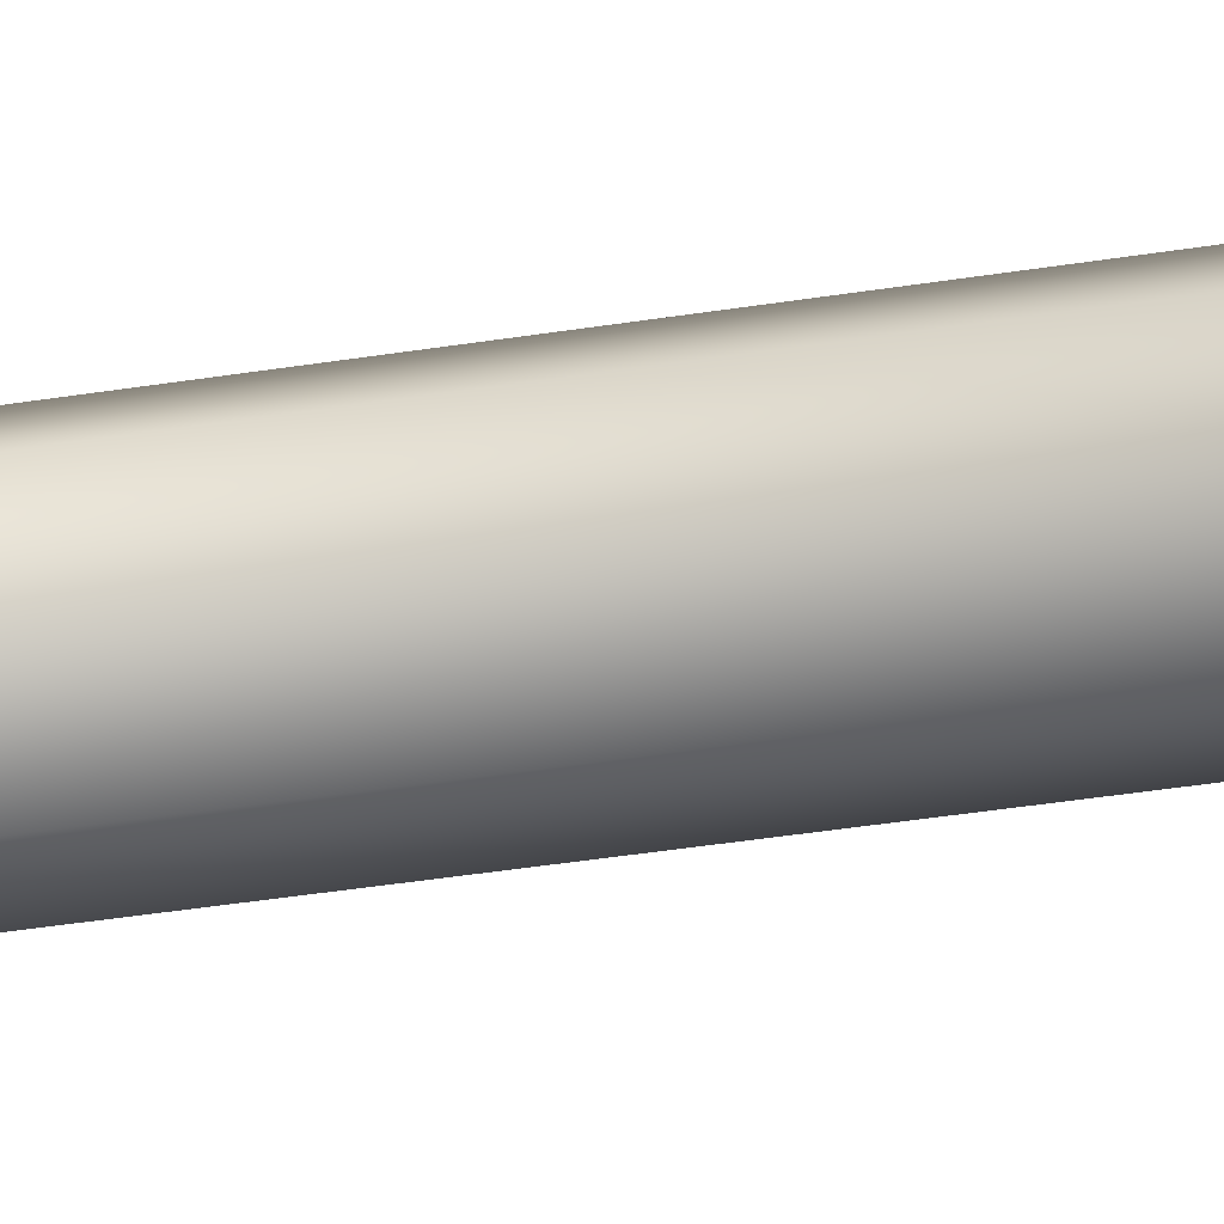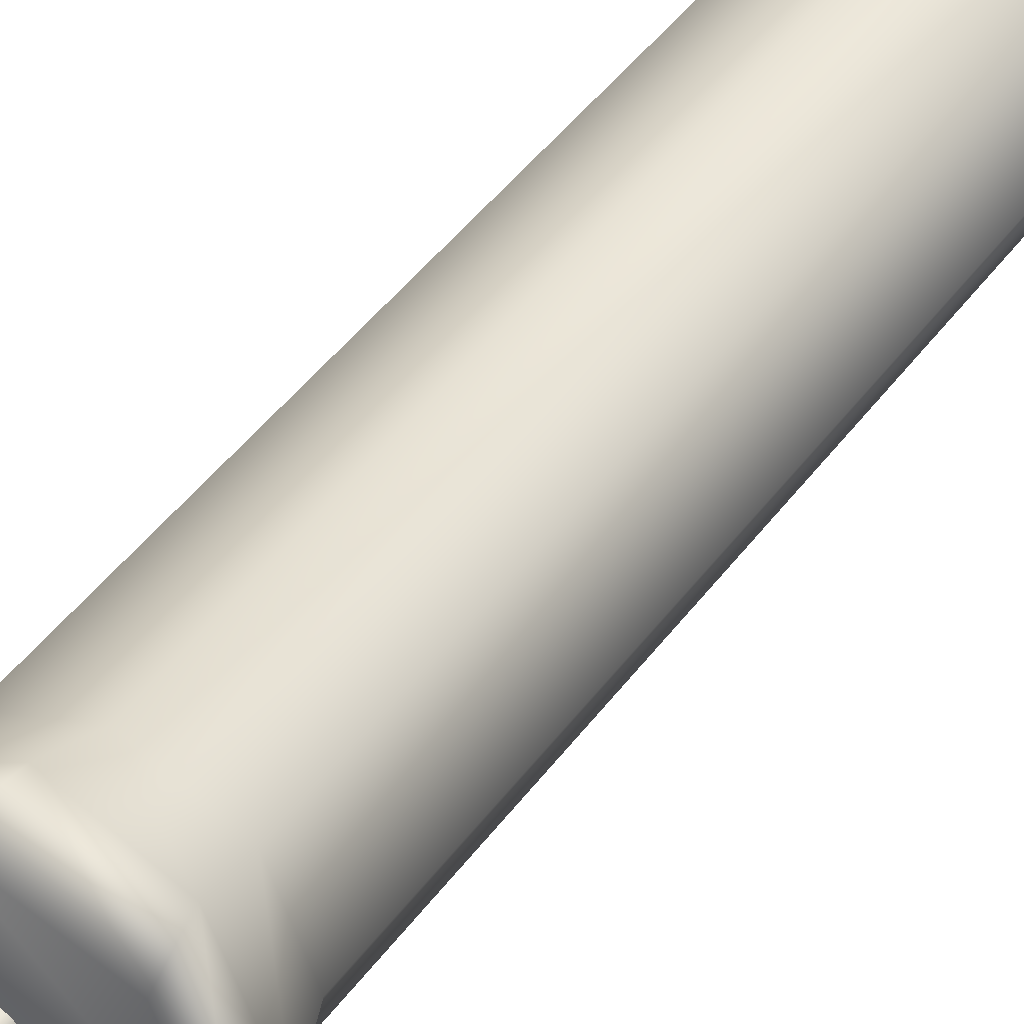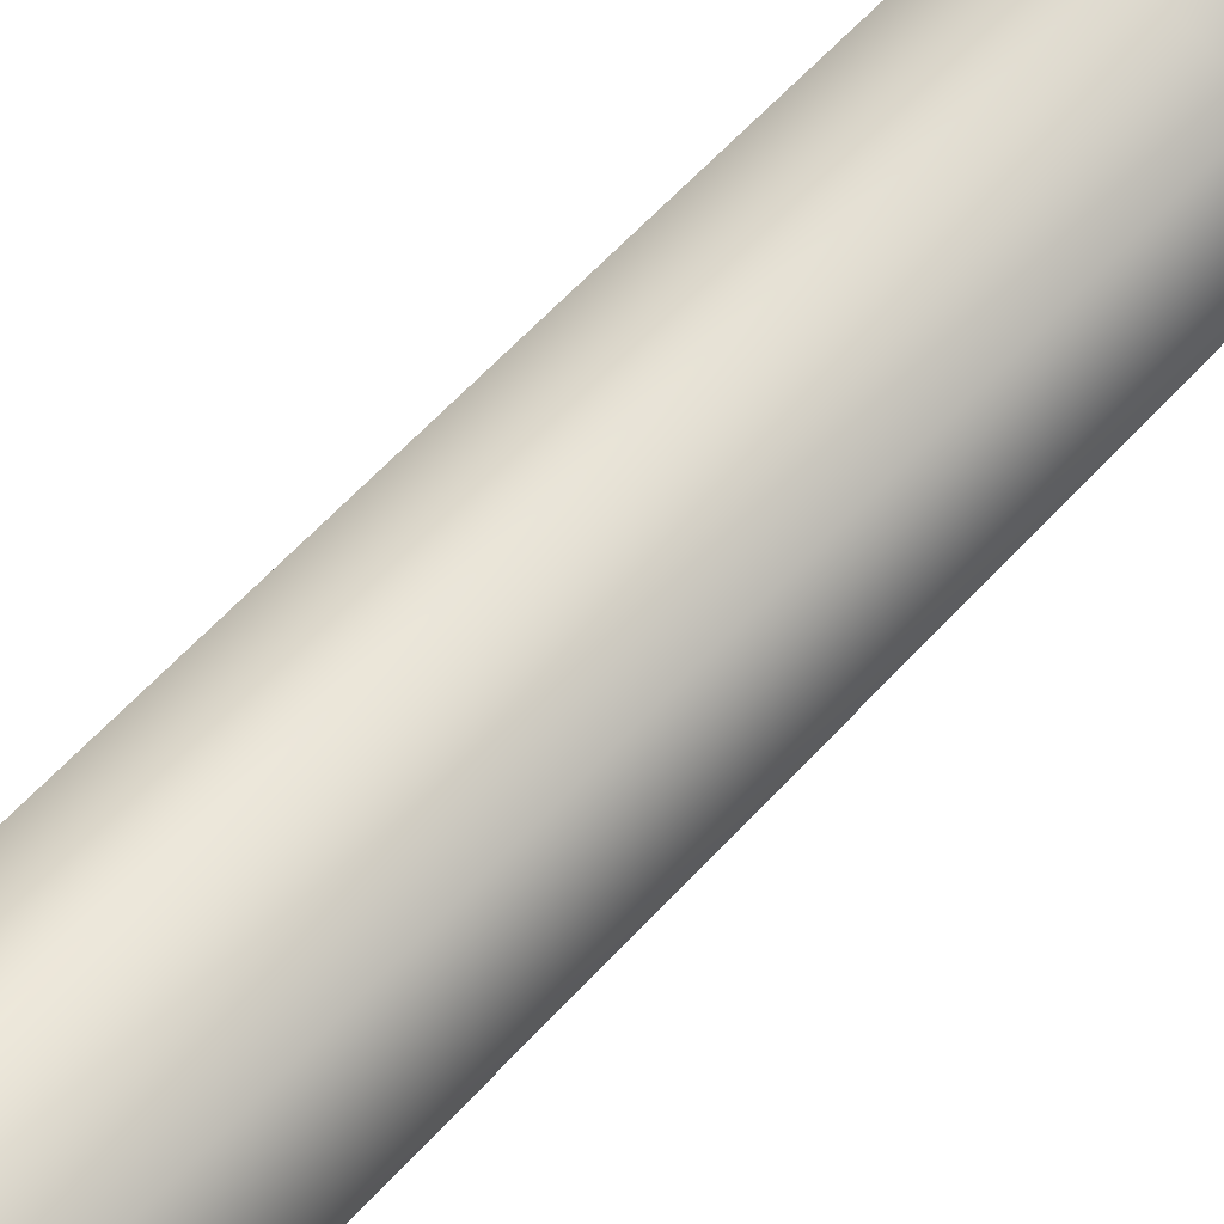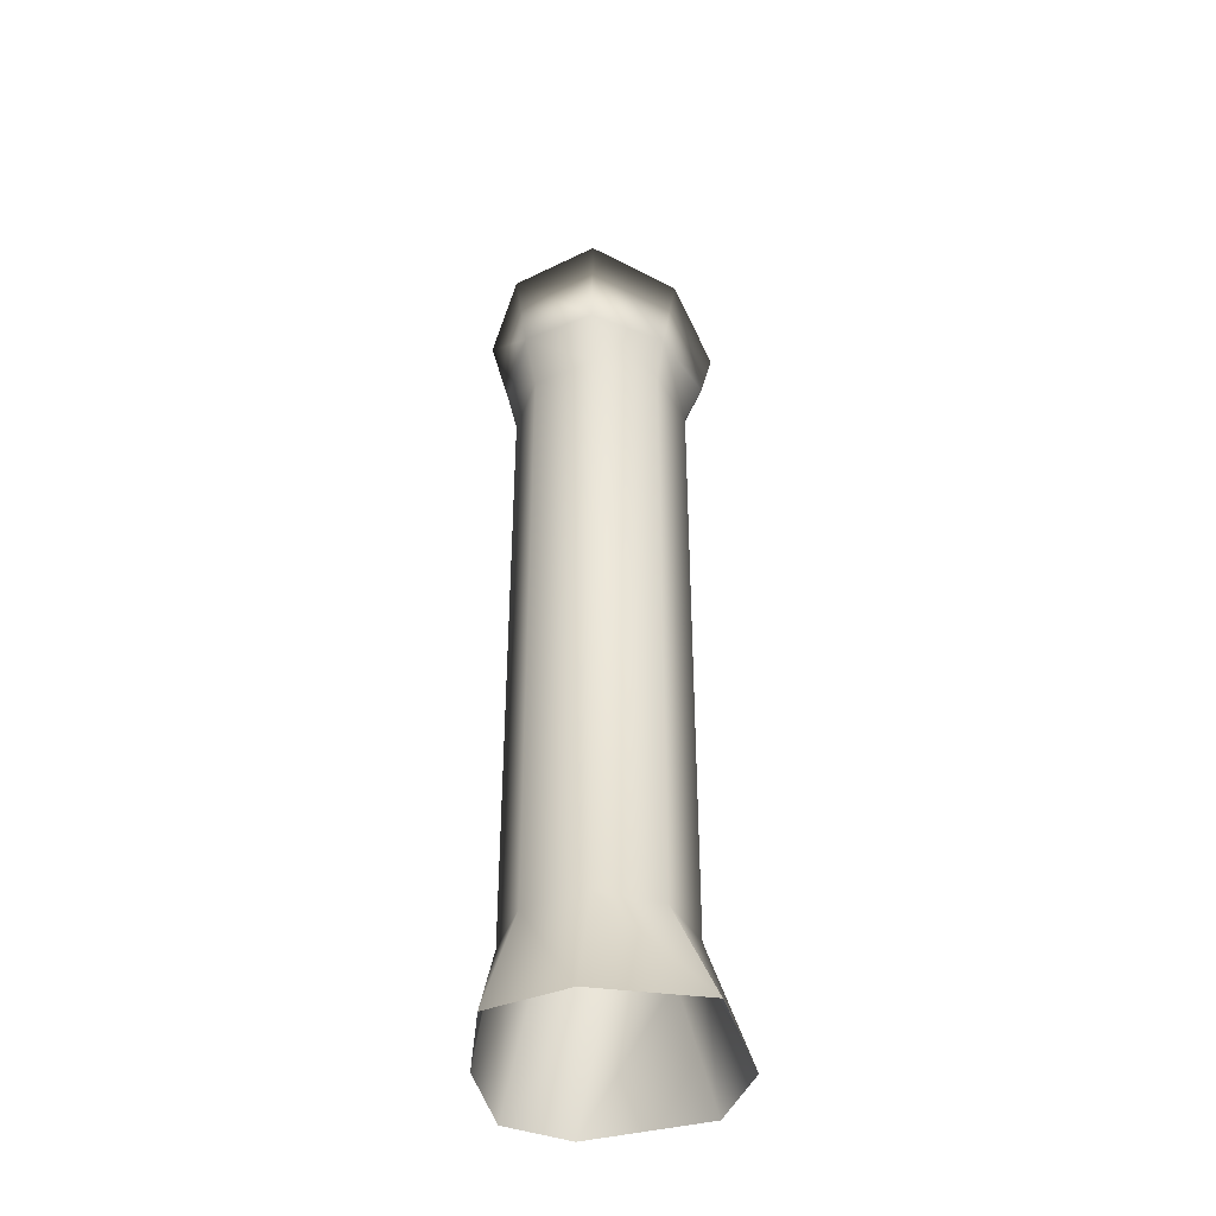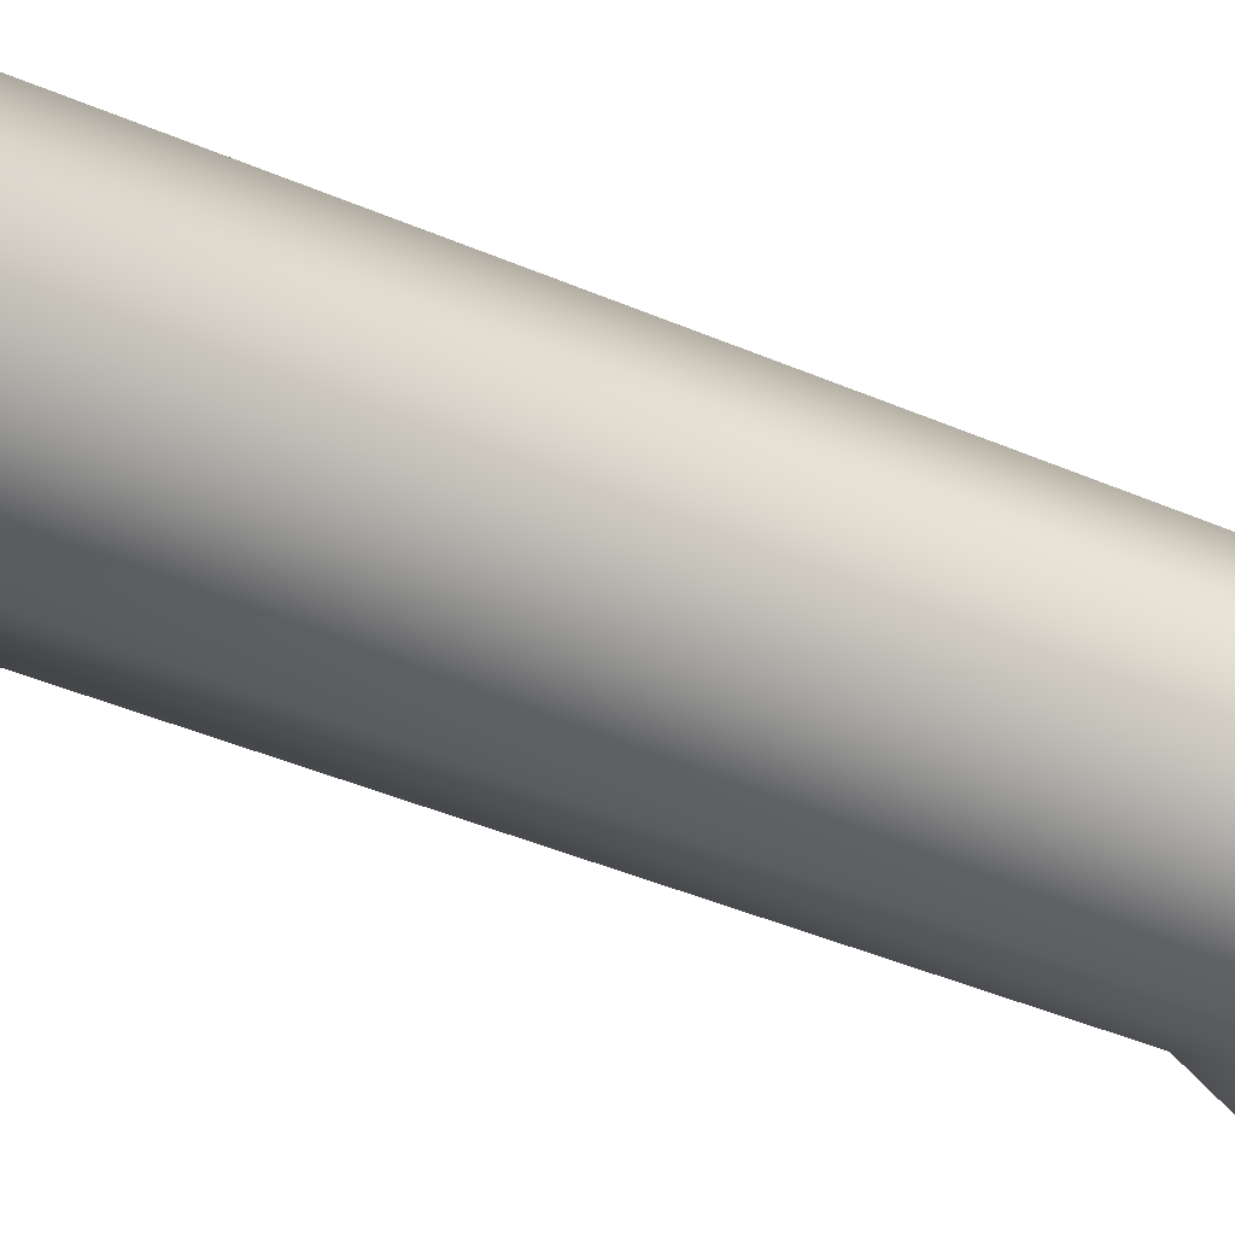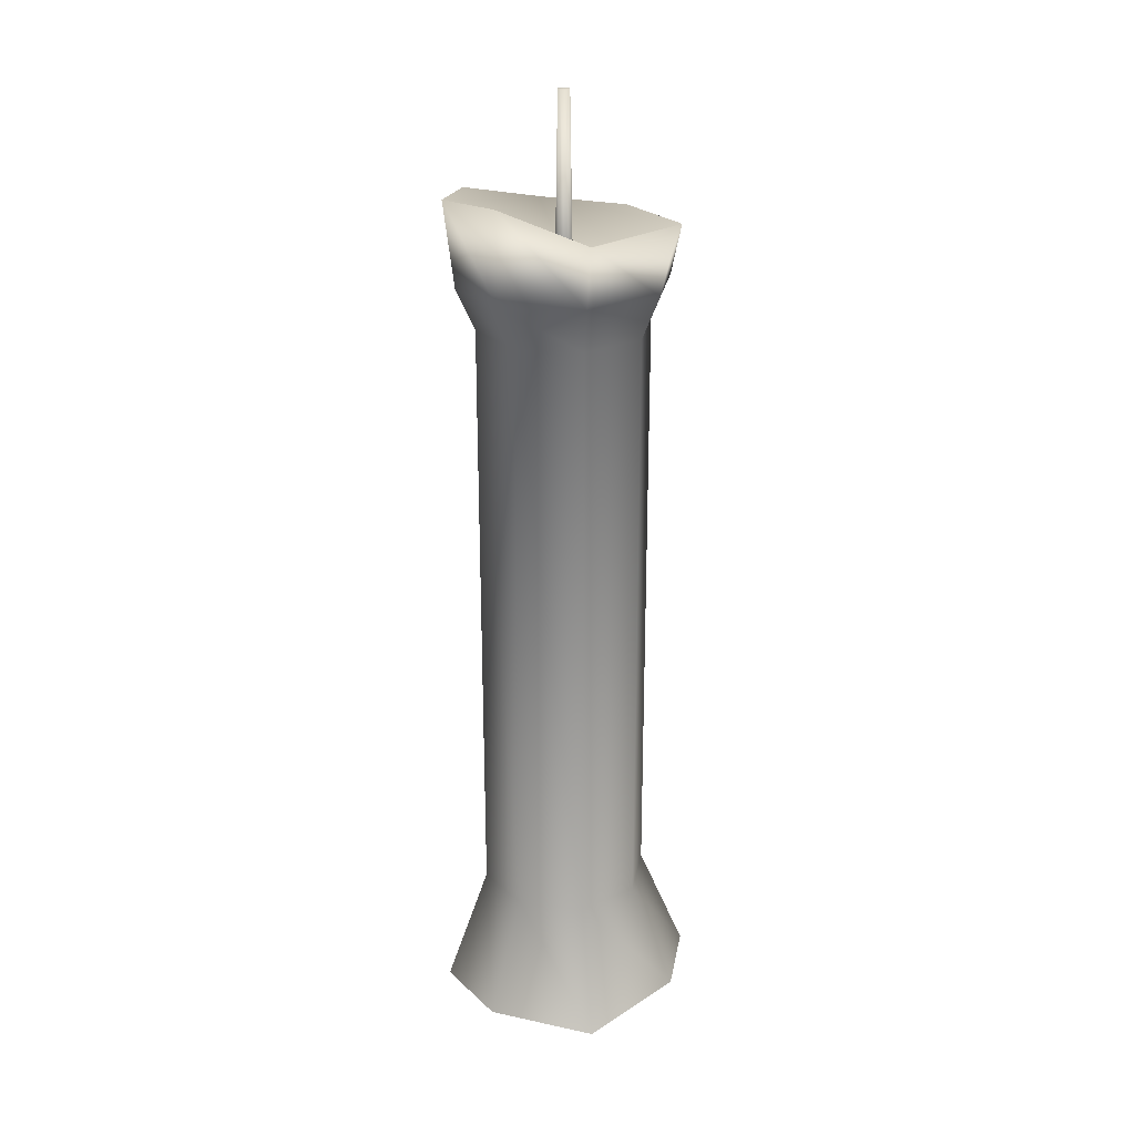
<metadata>
{"format":"obj","ext":"obj","renderer":"f3d","projection":"perspective","resolution":1024,"background":"white","views":[{"elev":-51.7,"azim":99.2,"up":"+Z"},{"elev":42.8,"azim":-147.2,"up":"+Z"},{"elev":57.7,"azim":41.1,"up":"+Z"},{"elev":-40.2,"azim":138.9,"up":"+Y"},{"elev":-35.9,"azim":59.3,"up":"+Z"},{"elev":25.1,"azim":167.4,"up":"+Y"}]}
</metadata>
<code>
o Candle
v 0.00084 0.156 -0.001464
v 0.00084 0.1875 -0.000939
v 0.002015 0.156 -0.000977
v 0.001644 0.1875 -0.000606
v 0.002502 0.156 0.000198
v 0.001977 0.1875 0.000198
v 0.002015 0.156 0.001374
v 0.001644 0.1875 0.001002
v 0.00084 0.156 0.001861
v 0.00084 0.1875 0.001335
v -0.000335 0.156 0.001374
v 3.6e-05 0.1875 0.001002
v -0.000822 0.156 0.000198
v -0.000297 0.1875 0.000198
v -0.000335 0.156 -0.000977
v 3.6e-05 0.1875 -0.000606
v 0.00084 0.1875 0.000198
v 0.001524 0.002891 -0.02845
v 0.00084 0.1649 -0.02208
v 0.01991 0.002891 -0.01698
v 0.0262 0.002891 -0.001788
v 0.02312 0.1688 0.000198
v 0.01535 0.002891 0.01374
v 0.01659 0.1669 0.01595
v 0.00084 0.002891 0.02487
v -0.01239 0.002891 0.02111
v -0.01491 0.1618 0.01595
v -0.02496 0.002891 -2.9e-05
v -0.01867 0.002891 -0.01522
v -0.01491 0.1601 -0.01556
v 0.00084 0.1526 -0.01842
v 0.01588 0.1526 -0.01435
v 0.02134 0.1526 -0.001184
v 0.01401 0.1526 0.01337
v 0.00084 0.1526 0.02065
v -0.01233 0.1526 0.0152
v -0.01924 0.1526 -0.000451
v -0.01379 0.1526 -0.01362
v 0.01264 0.1441 -0.01161
v 0.01753 0.1441 0.000198
v 0.01264 0.1441 0.012
v 0.00084 0.1441 0.01689
v -0.01096 0.1441 0.012
v -0.01585 0.1441 0.000198
v -0.01096 0.1441 -0.01161
v 0.00084 0.1441 -0.01649
v 0.01264 0.0251 -0.01161
v 0.01753 0.0251 0.000198
v 0.01264 0.0251 0.012
v 0.00084 0.0251 0.01689
v -0.01096 0.0251 0.012
v -0.01585 0.0251 0.000198
v -0.01096 0.0251 -0.01161
v 0.00084 0.0251 -0.01649
v 0.01659 0.1707 -0.01556
v 0.00084 0.1627 0.02248
v -0.02144 0.1618 0.000198
v 0.00084 0.1575 0.000198
f 1 2 4 3
f 3 4 6 5
f 5 6 8 7
f 7 8 10 9
f 9 10 12 11
f 11 12 14 13
f 4 2 17 6
f 13 14 16 15
f 15 16 2 1
f 10 17 14 12
f 6 17 10 8
f 14 17 2 16
f 31 19 55 32
f 32 55 22 33
f 33 22 24 34
f 34 24 56 35
f 35 56 27 36
f 36 27 57 37
f 37 57 30 38
f 38 30 19 31
f 45 38 31 46
f 44 37 38 45
f 43 36 37 44
f 42 35 36 43
f 41 34 35 42
f 40 33 34 41
f 39 32 33 40
f 46 31 32 39
f 54 46 39 47
f 47 39 40 48
f 48 40 41 49
f 49 41 42 50
f 50 42 43 51
f 51 43 44 52
f 52 44 45 53
f 53 45 46 54
f 29 53 54 18
f 28 52 53 29
f 26 51 52 28
f 25 50 51 26
f 23 49 50 25
f 21 48 49 23
f 20 47 48 21
f 18 54 47 20
f 55 19 58 22
f 56 58 57 27
f 22 58 56 24
f 57 58 19 30

</code>
